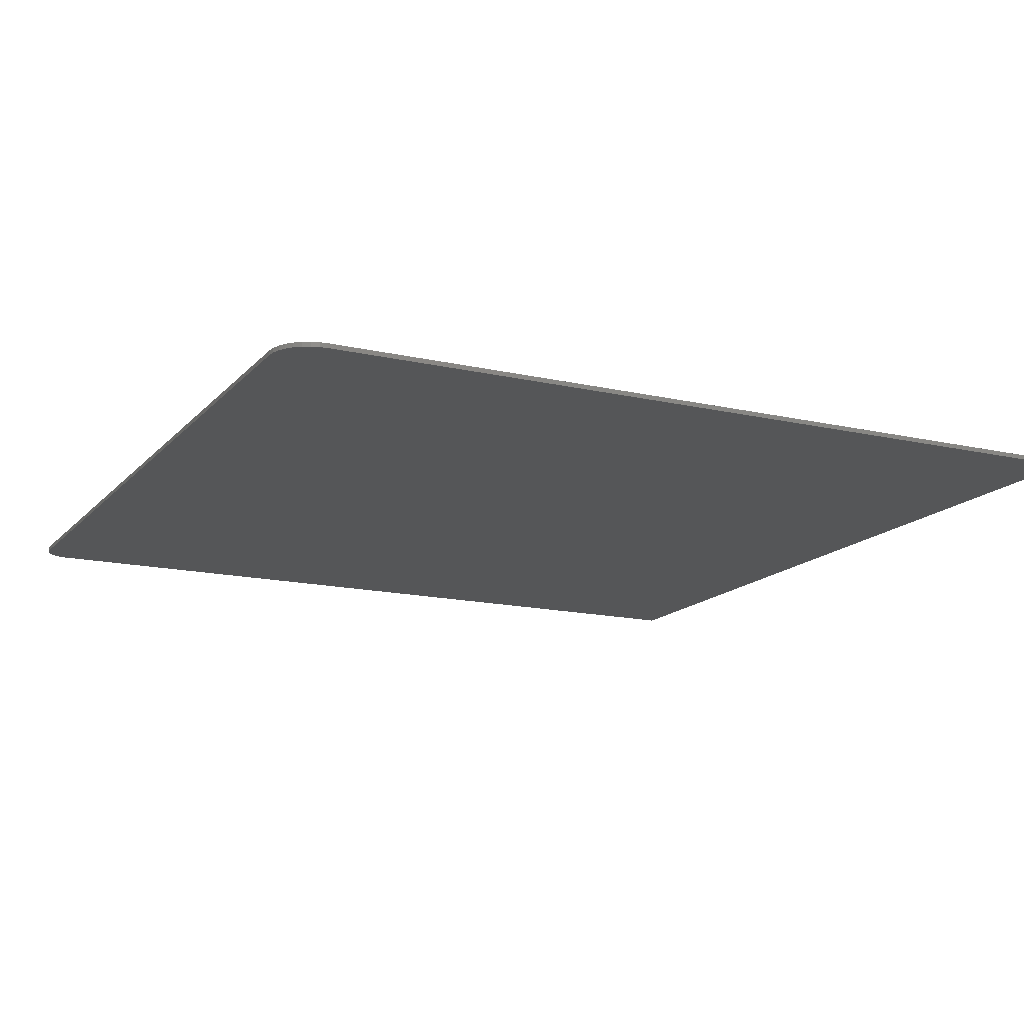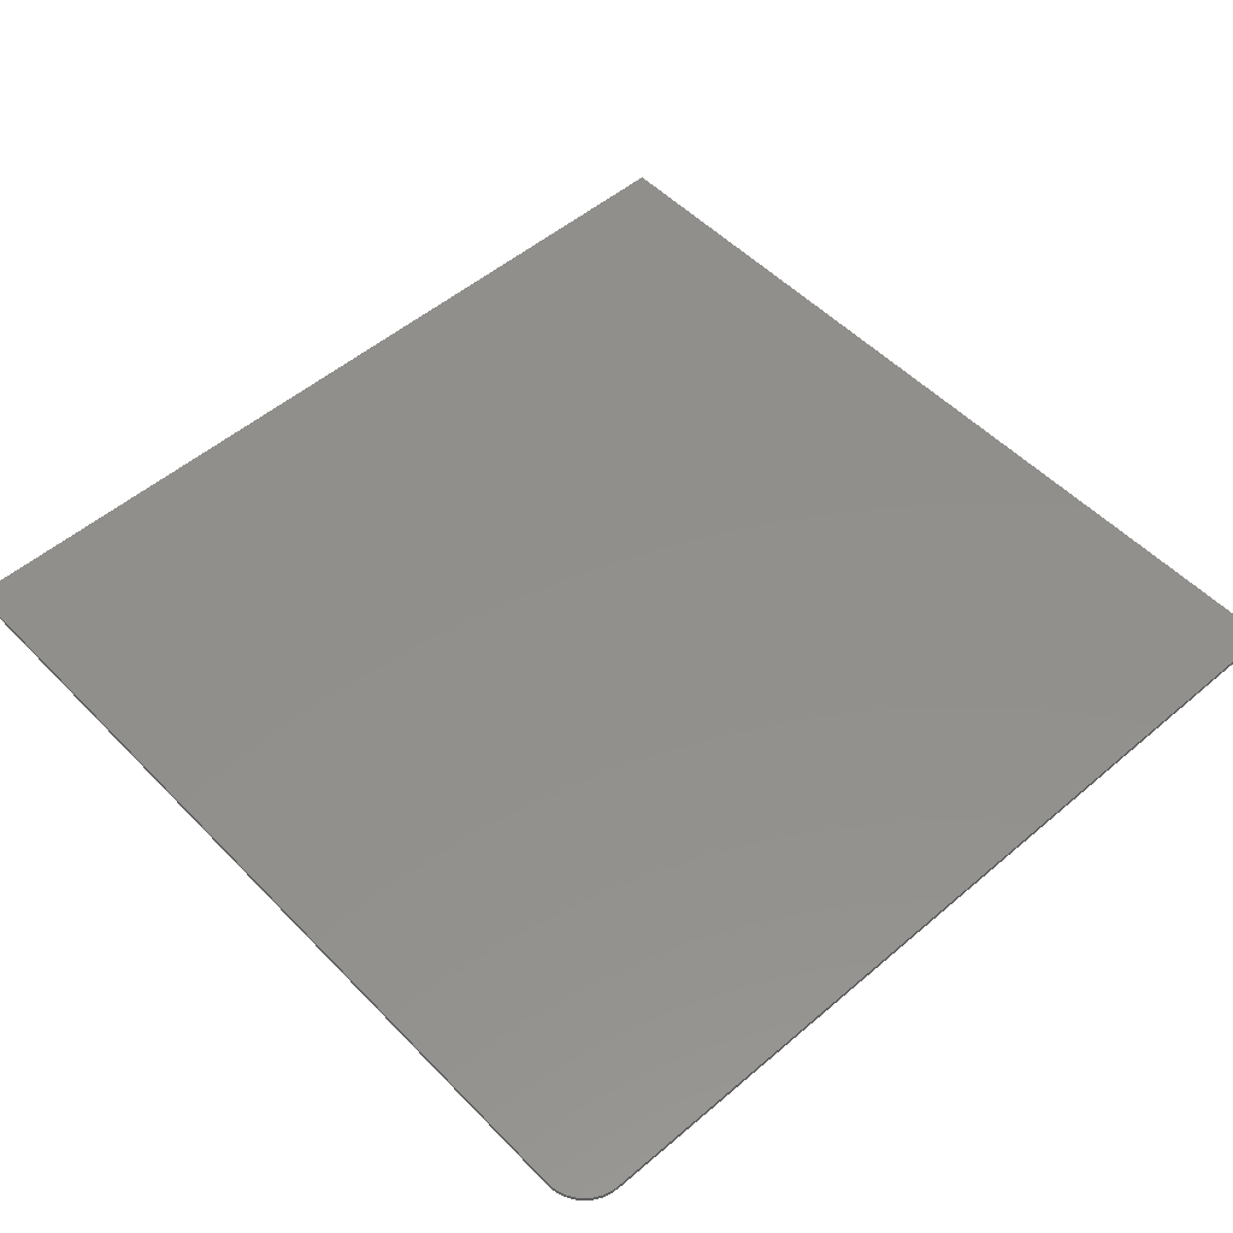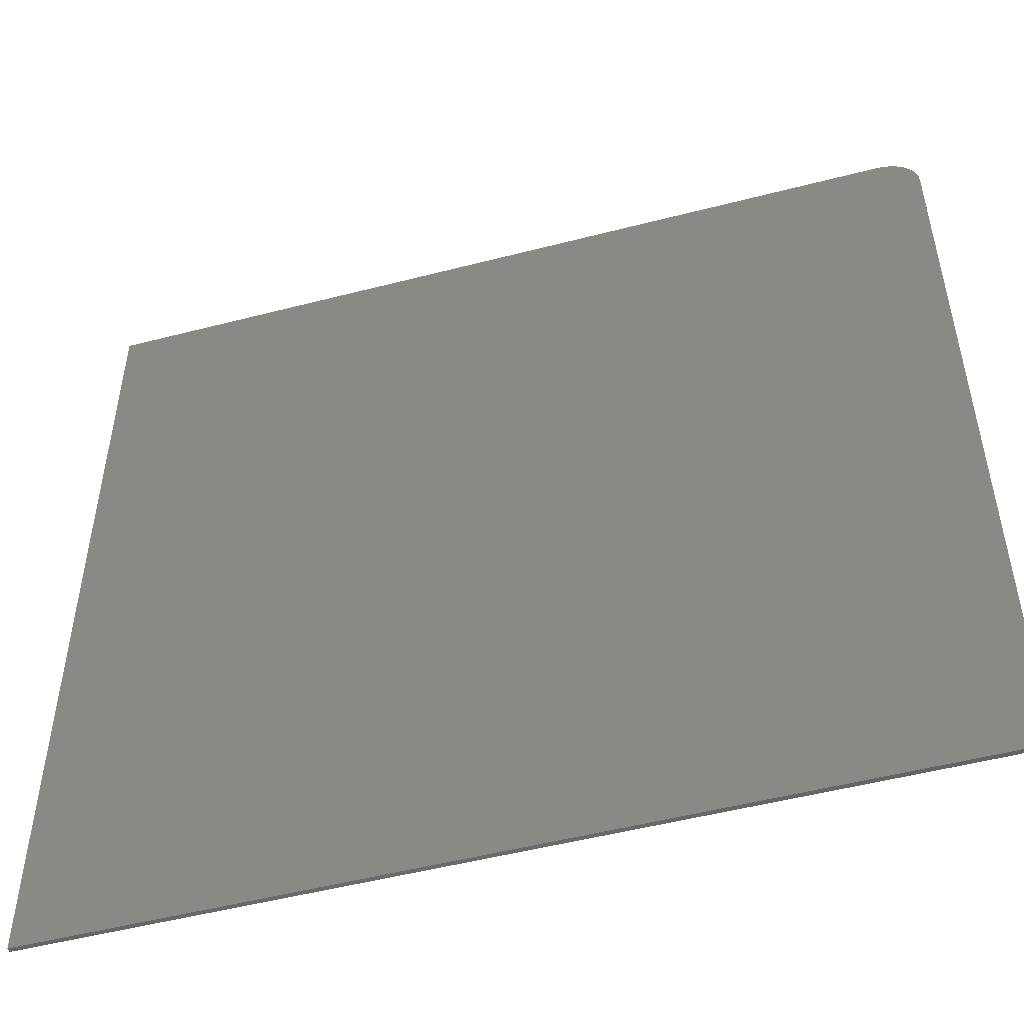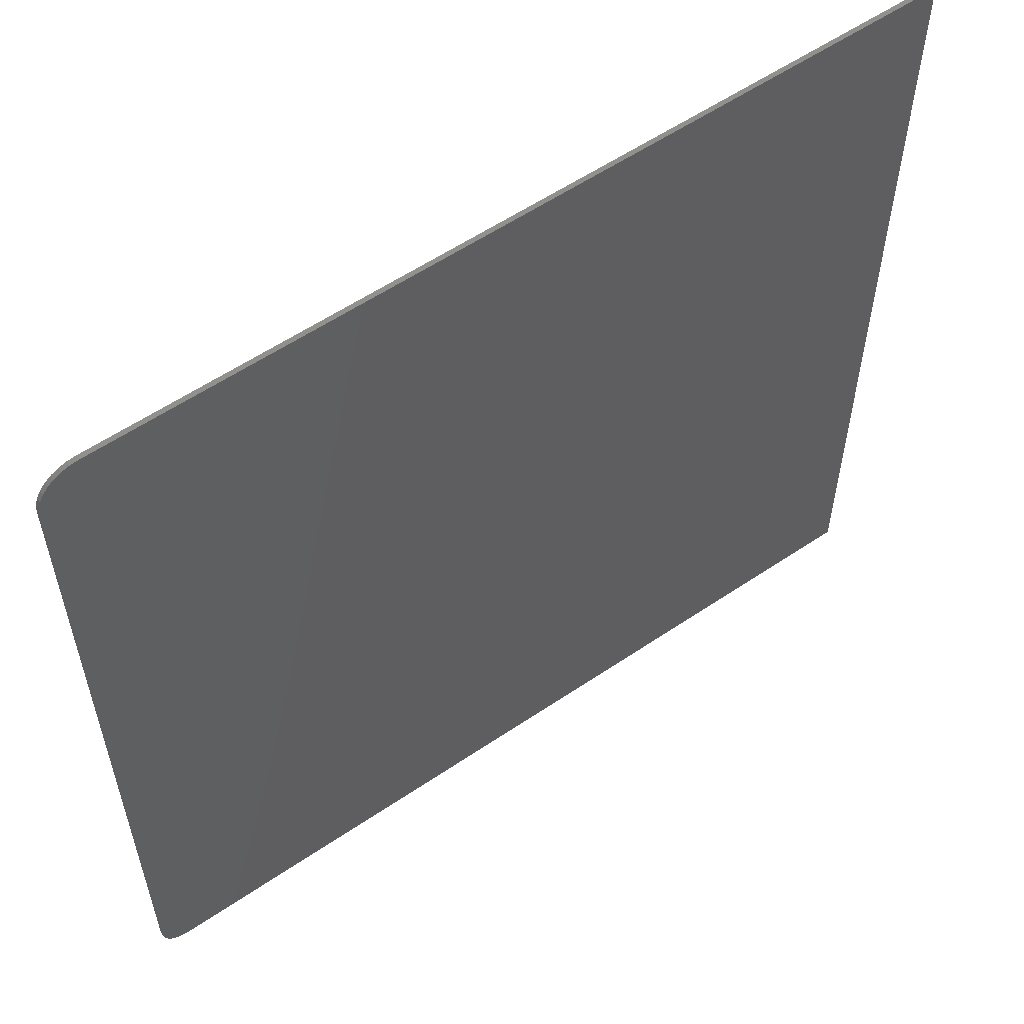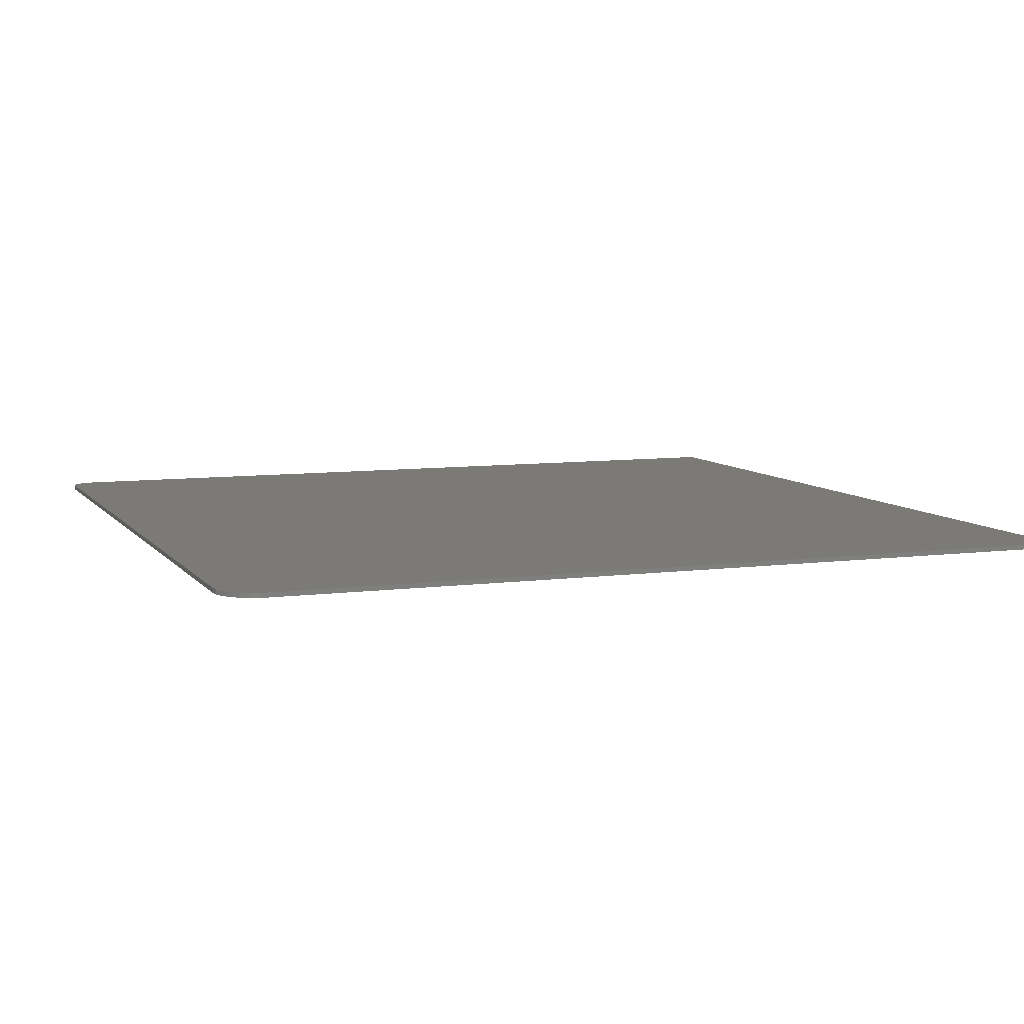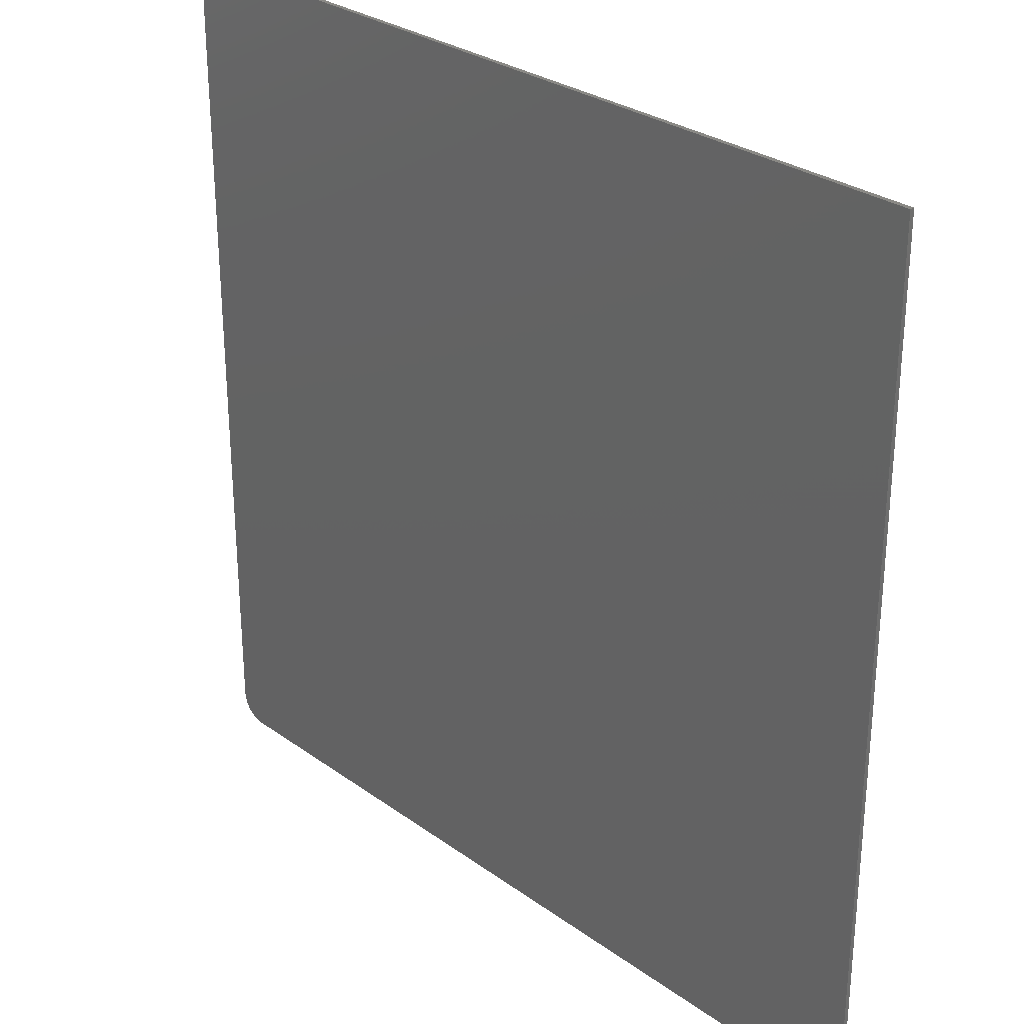
<metadata>
{"format":"stl","ext":"stl","renderer":"f3d","projection":"perspective","resolution":1024,"background":"white","views":[{"elev":-15.2,"azim":-26.2,"up":"+Y"},{"elev":52.2,"azim":-42.5,"up":"+Y"},{"elev":-51.0,"azim":-164.2,"up":"+Z"},{"elev":57.6,"azim":-35.1,"up":"+Z"},{"elev":7.8,"azim":-20.6,"up":"+Y"},{"elev":28.9,"azim":46.9,"up":"+Z"}]}
</metadata>
<code>
# stl→obj: 40 verts, 76 faces
v -0.7031 5.204e-18 -0.75
v -0.7031 -0.007812 -0.75
v -0.7123 4.289e-18 -0.7491
v -0.7123 -0.007812 -0.7491
v -0.7211 3.609e-18 -0.7464
v -0.7211 -0.007812 -0.7464
v -0.7292 3.19e-18 -0.7421
v -0.7292 -0.007812 -0.7421
v -0.7363 3.049e-18 -0.7363
v -0.7363 -0.007812 -0.7363
v -0.7421 3.19e-18 -0.7292
v -0.7421 -0.007812 -0.7292
v -0.7464 3.609e-18 -0.7211
v -0.7464 -0.007812 -0.7211
v -0.7491 4.289e-18 -0.7123
v -0.7491 -0.007812 -0.7123
v -0.75 5.204e-18 -0.7031
v -0.75 -0.007812 -0.7031
v -0.75 1.587e-16 0.6797
v -0.75 -0.007812 0.6797
v -0.7486 1.604e-16 0.6934
v -0.7486 -0.007812 0.6934
v -0.7446 1.623e-16 0.7066
v -0.7446 -0.007812 0.7066
v -0.7382 1.644e-16 0.7188
v -0.7382 -0.007812 0.7188
v -0.7294 1.665e-16 0.7294
v -0.7294 -0.007812 0.7294
v -0.7188 1.687e-16 0.7382
v -0.7188 -0.007812 0.7382
v -0.7066 1.708e-16 0.7446
v -0.7066 -0.007812 0.7446
v -0.6934 1.727e-16 0.7486
v -0.6934 -0.007812 0.7486
v -0.6797 1.743e-16 0.75
v -0.6797 -0.007812 0.75
v 0.7579 3.339e-16 0.75
v 0.7579 1.674e-16 -0.75
v 0.7579 -0.007812 0.75
v 0.7579 -0.007812 -0.75
f 1 2 3
f 3 2 4
f 3 4 5
f 5 4 6
f 5 6 7
f 7 6 8
f 7 8 9
f 9 8 10
f 9 10 11
f 11 10 12
f 11 12 13
f 13 12 14
f 13 14 15
f 15 14 16
f 15 16 17
f 17 16 18
f 19 20 21
f 21 20 22
f 21 22 23
f 23 22 24
f 23 24 25
f 25 24 26
f 25 26 27
f 27 26 28
f 27 28 29
f 29 28 30
f 29 30 31
f 31 30 32
f 31 32 33
f 33 32 34
f 33 34 35
f 35 34 36
f 11 13 9
f 37 38 15
f 37 15 17
f 37 17 19
f 37 19 21
f 37 21 23
f 37 23 25
f 37 25 27
f 37 27 29
f 37 29 31
f 37 31 33
f 37 33 35
f 15 38 1
f 15 1 3
f 15 3 5
f 15 5 7
f 15 7 9
f 15 9 13
f 10 14 12
f 39 36 34
f 39 34 32
f 39 32 30
f 39 30 28
f 39 28 26
f 39 26 24
f 39 24 22
f 39 22 20
f 39 20 18
f 39 18 16
f 39 16 40
f 16 14 10
f 16 10 8
f 16 8 6
f 16 6 4
f 16 4 2
f 16 2 40
f 2 1 40
f 40 1 38
f 39 37 36
f 36 37 35
f 40 38 39
f 39 38 37
f 20 19 18
f 18 19 17

</code>
